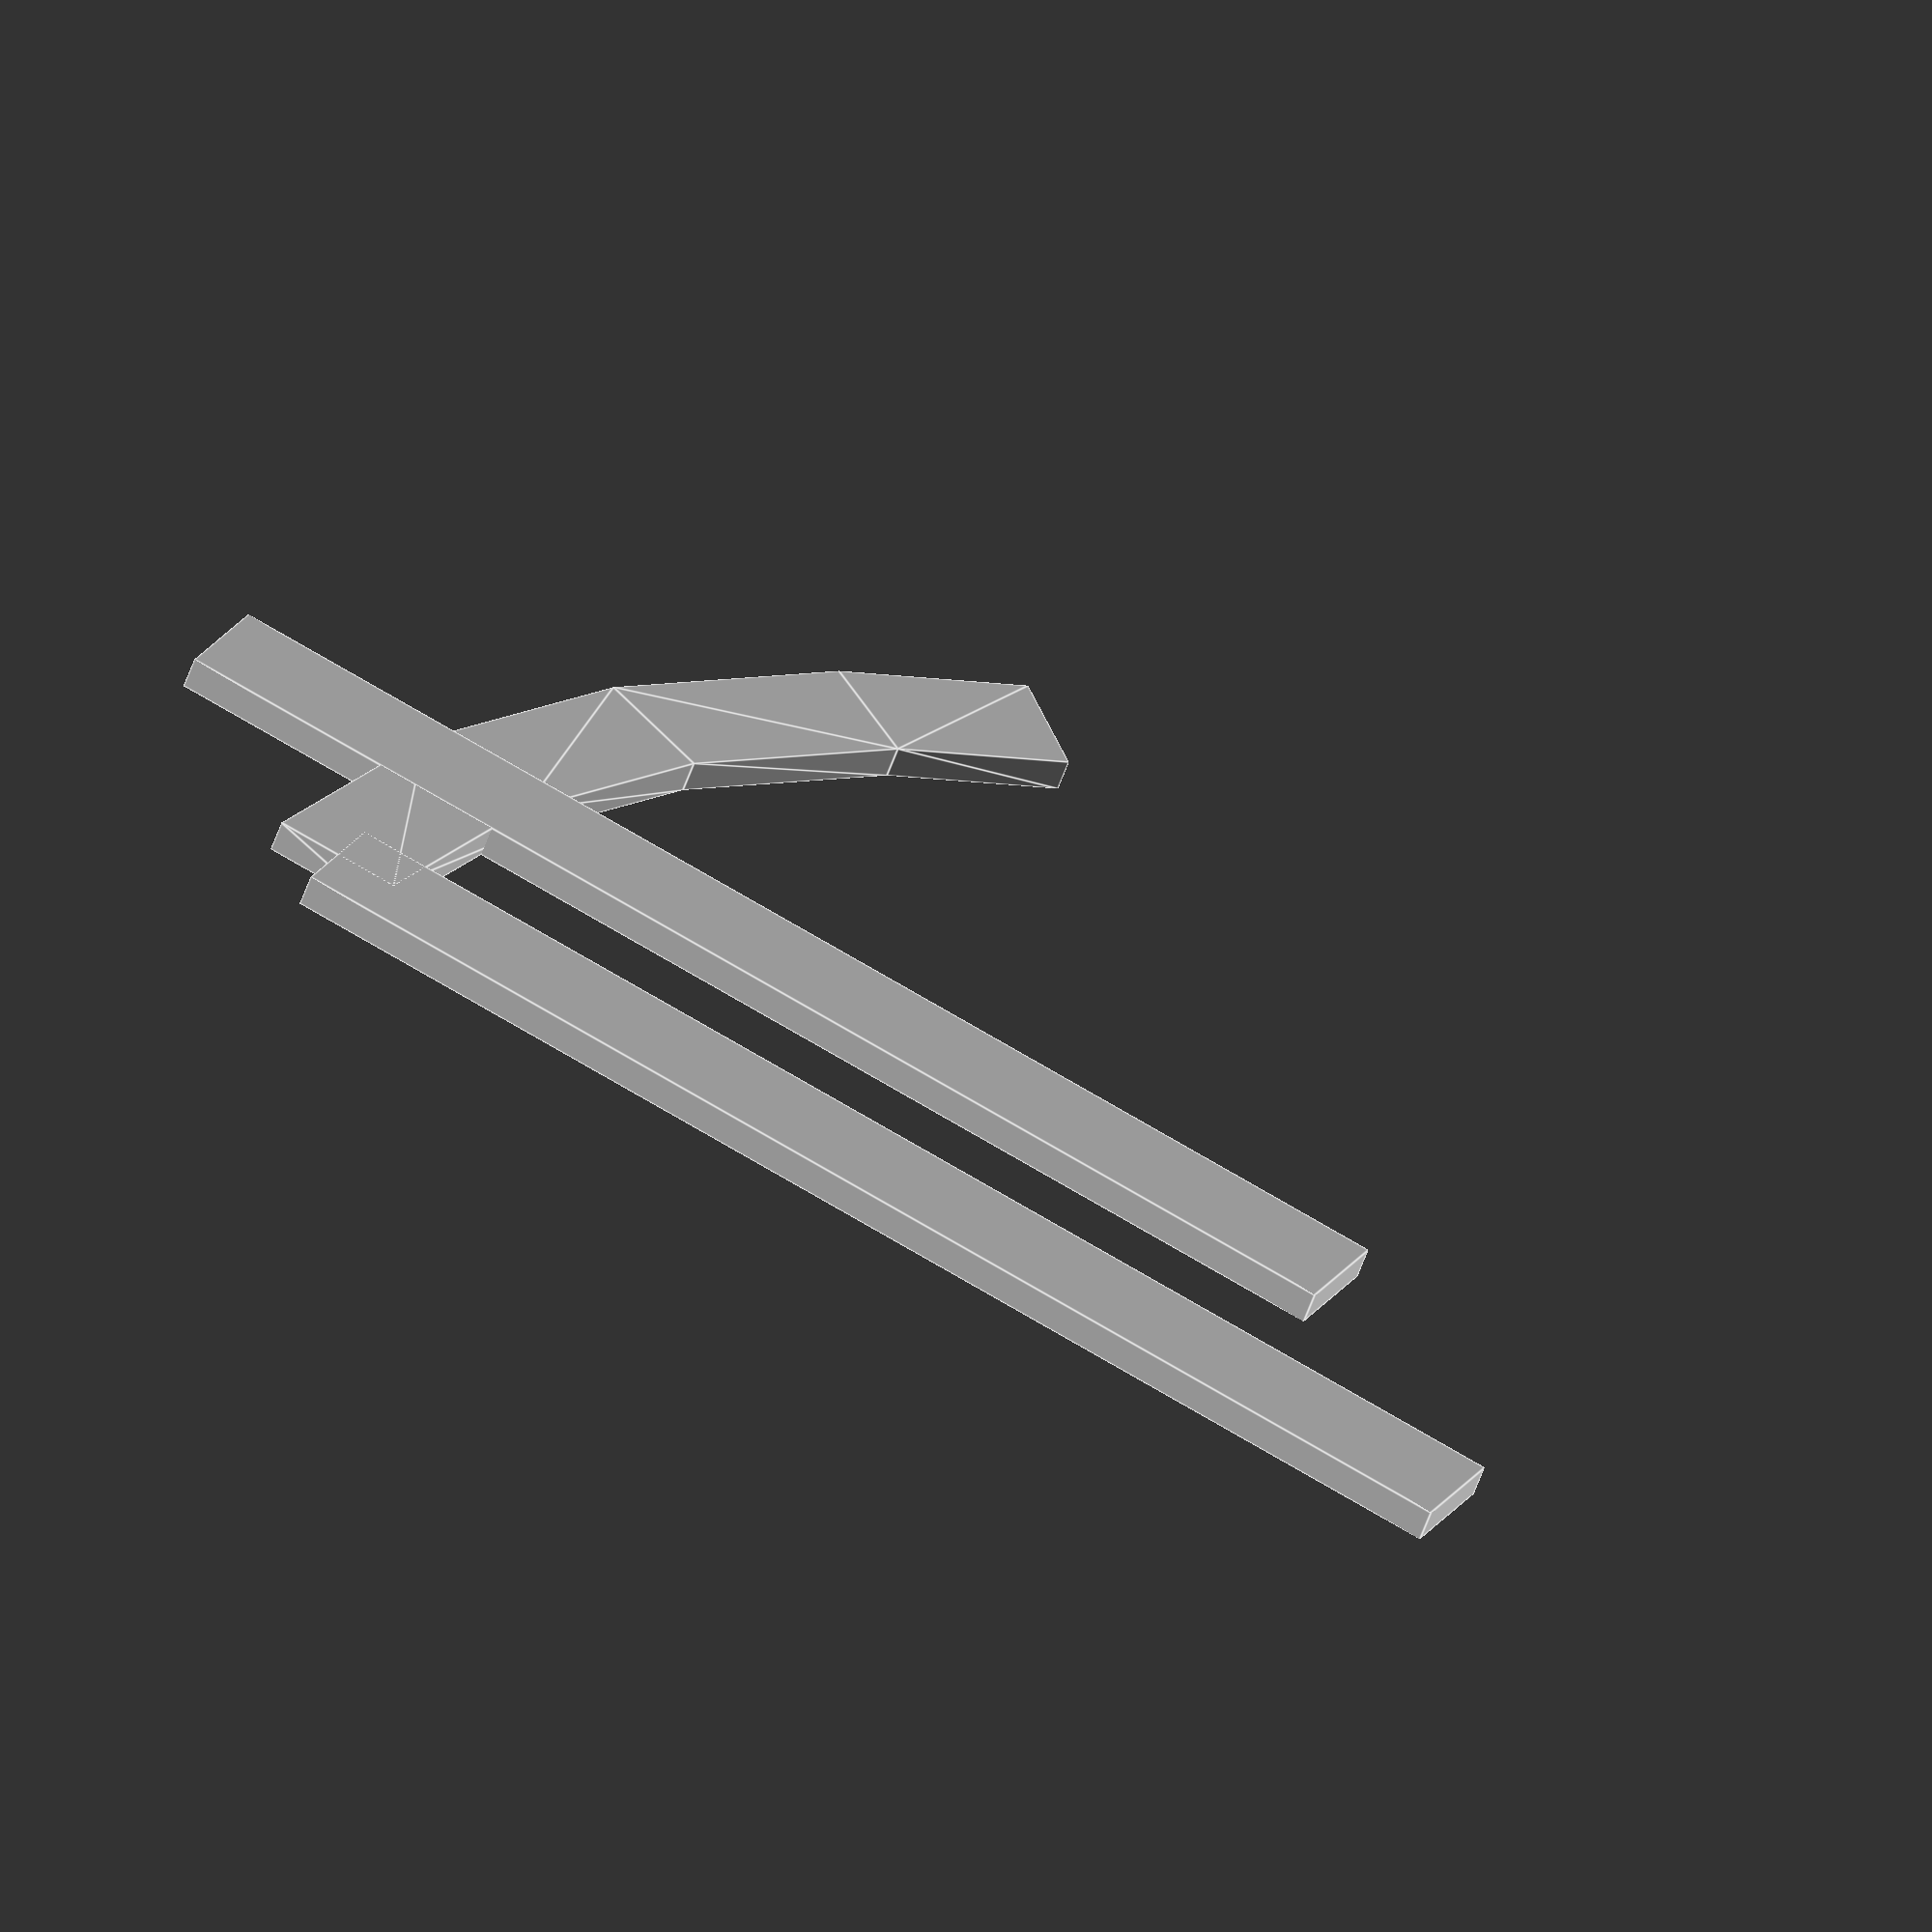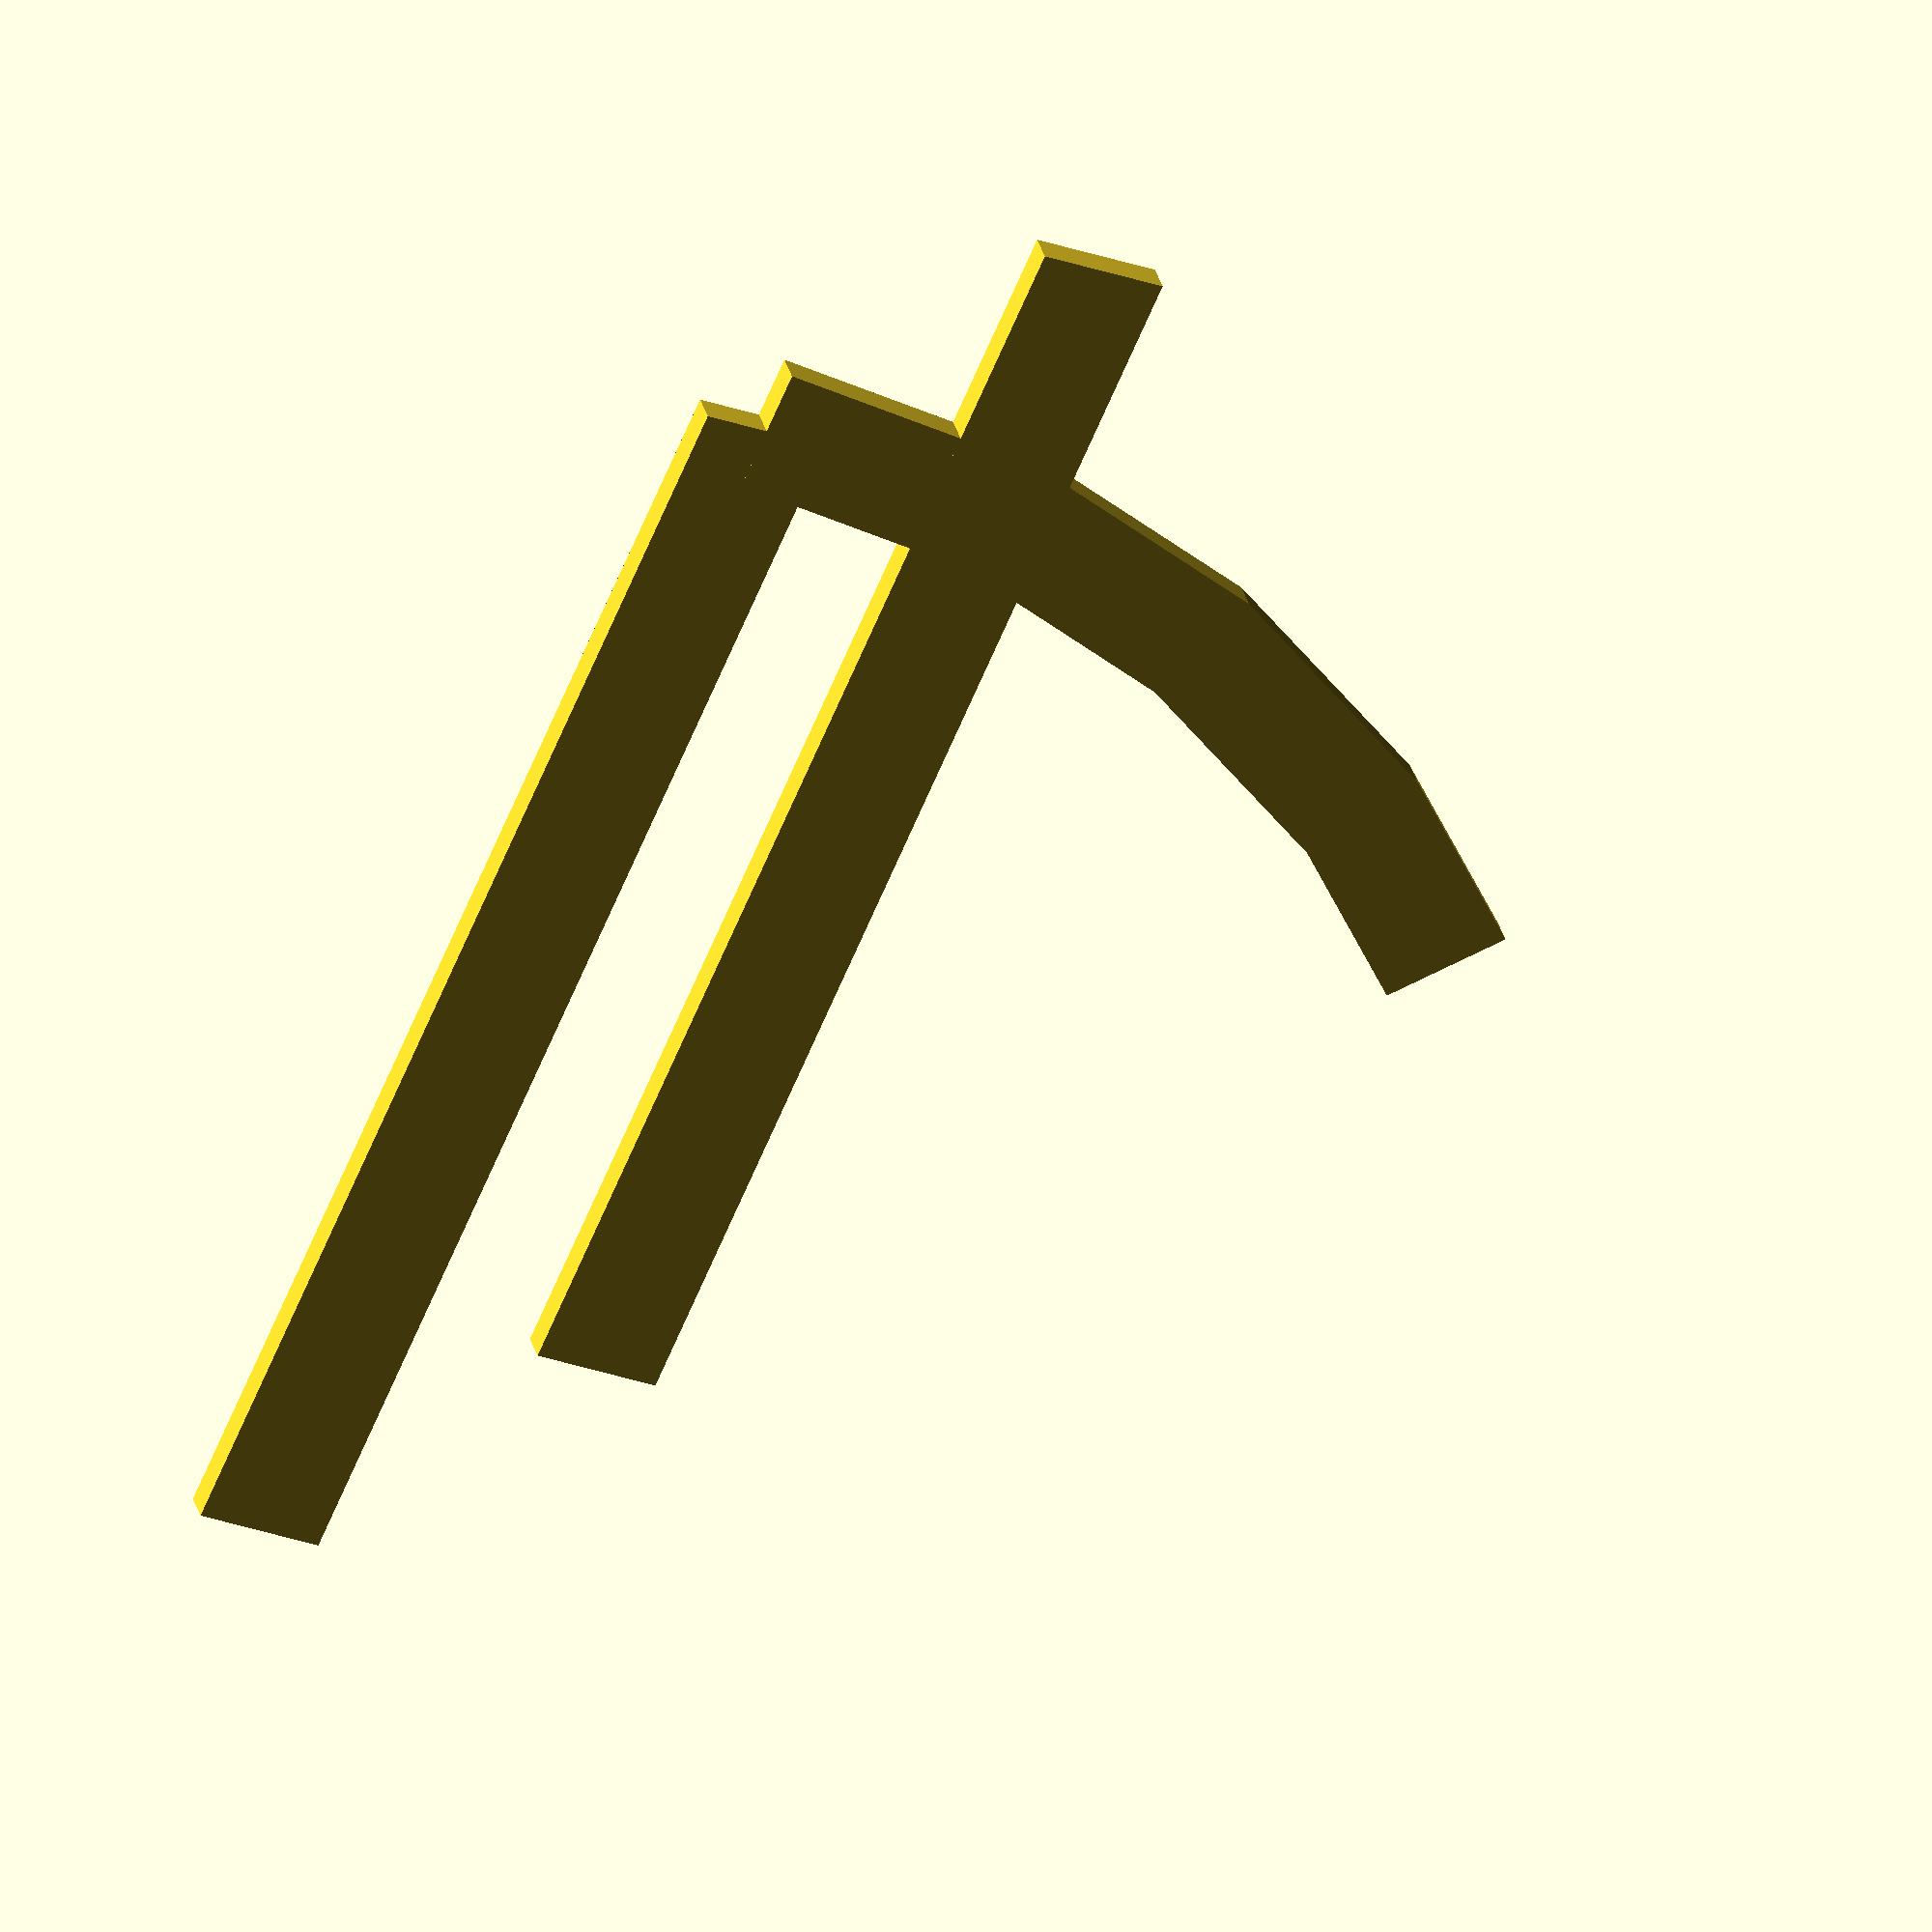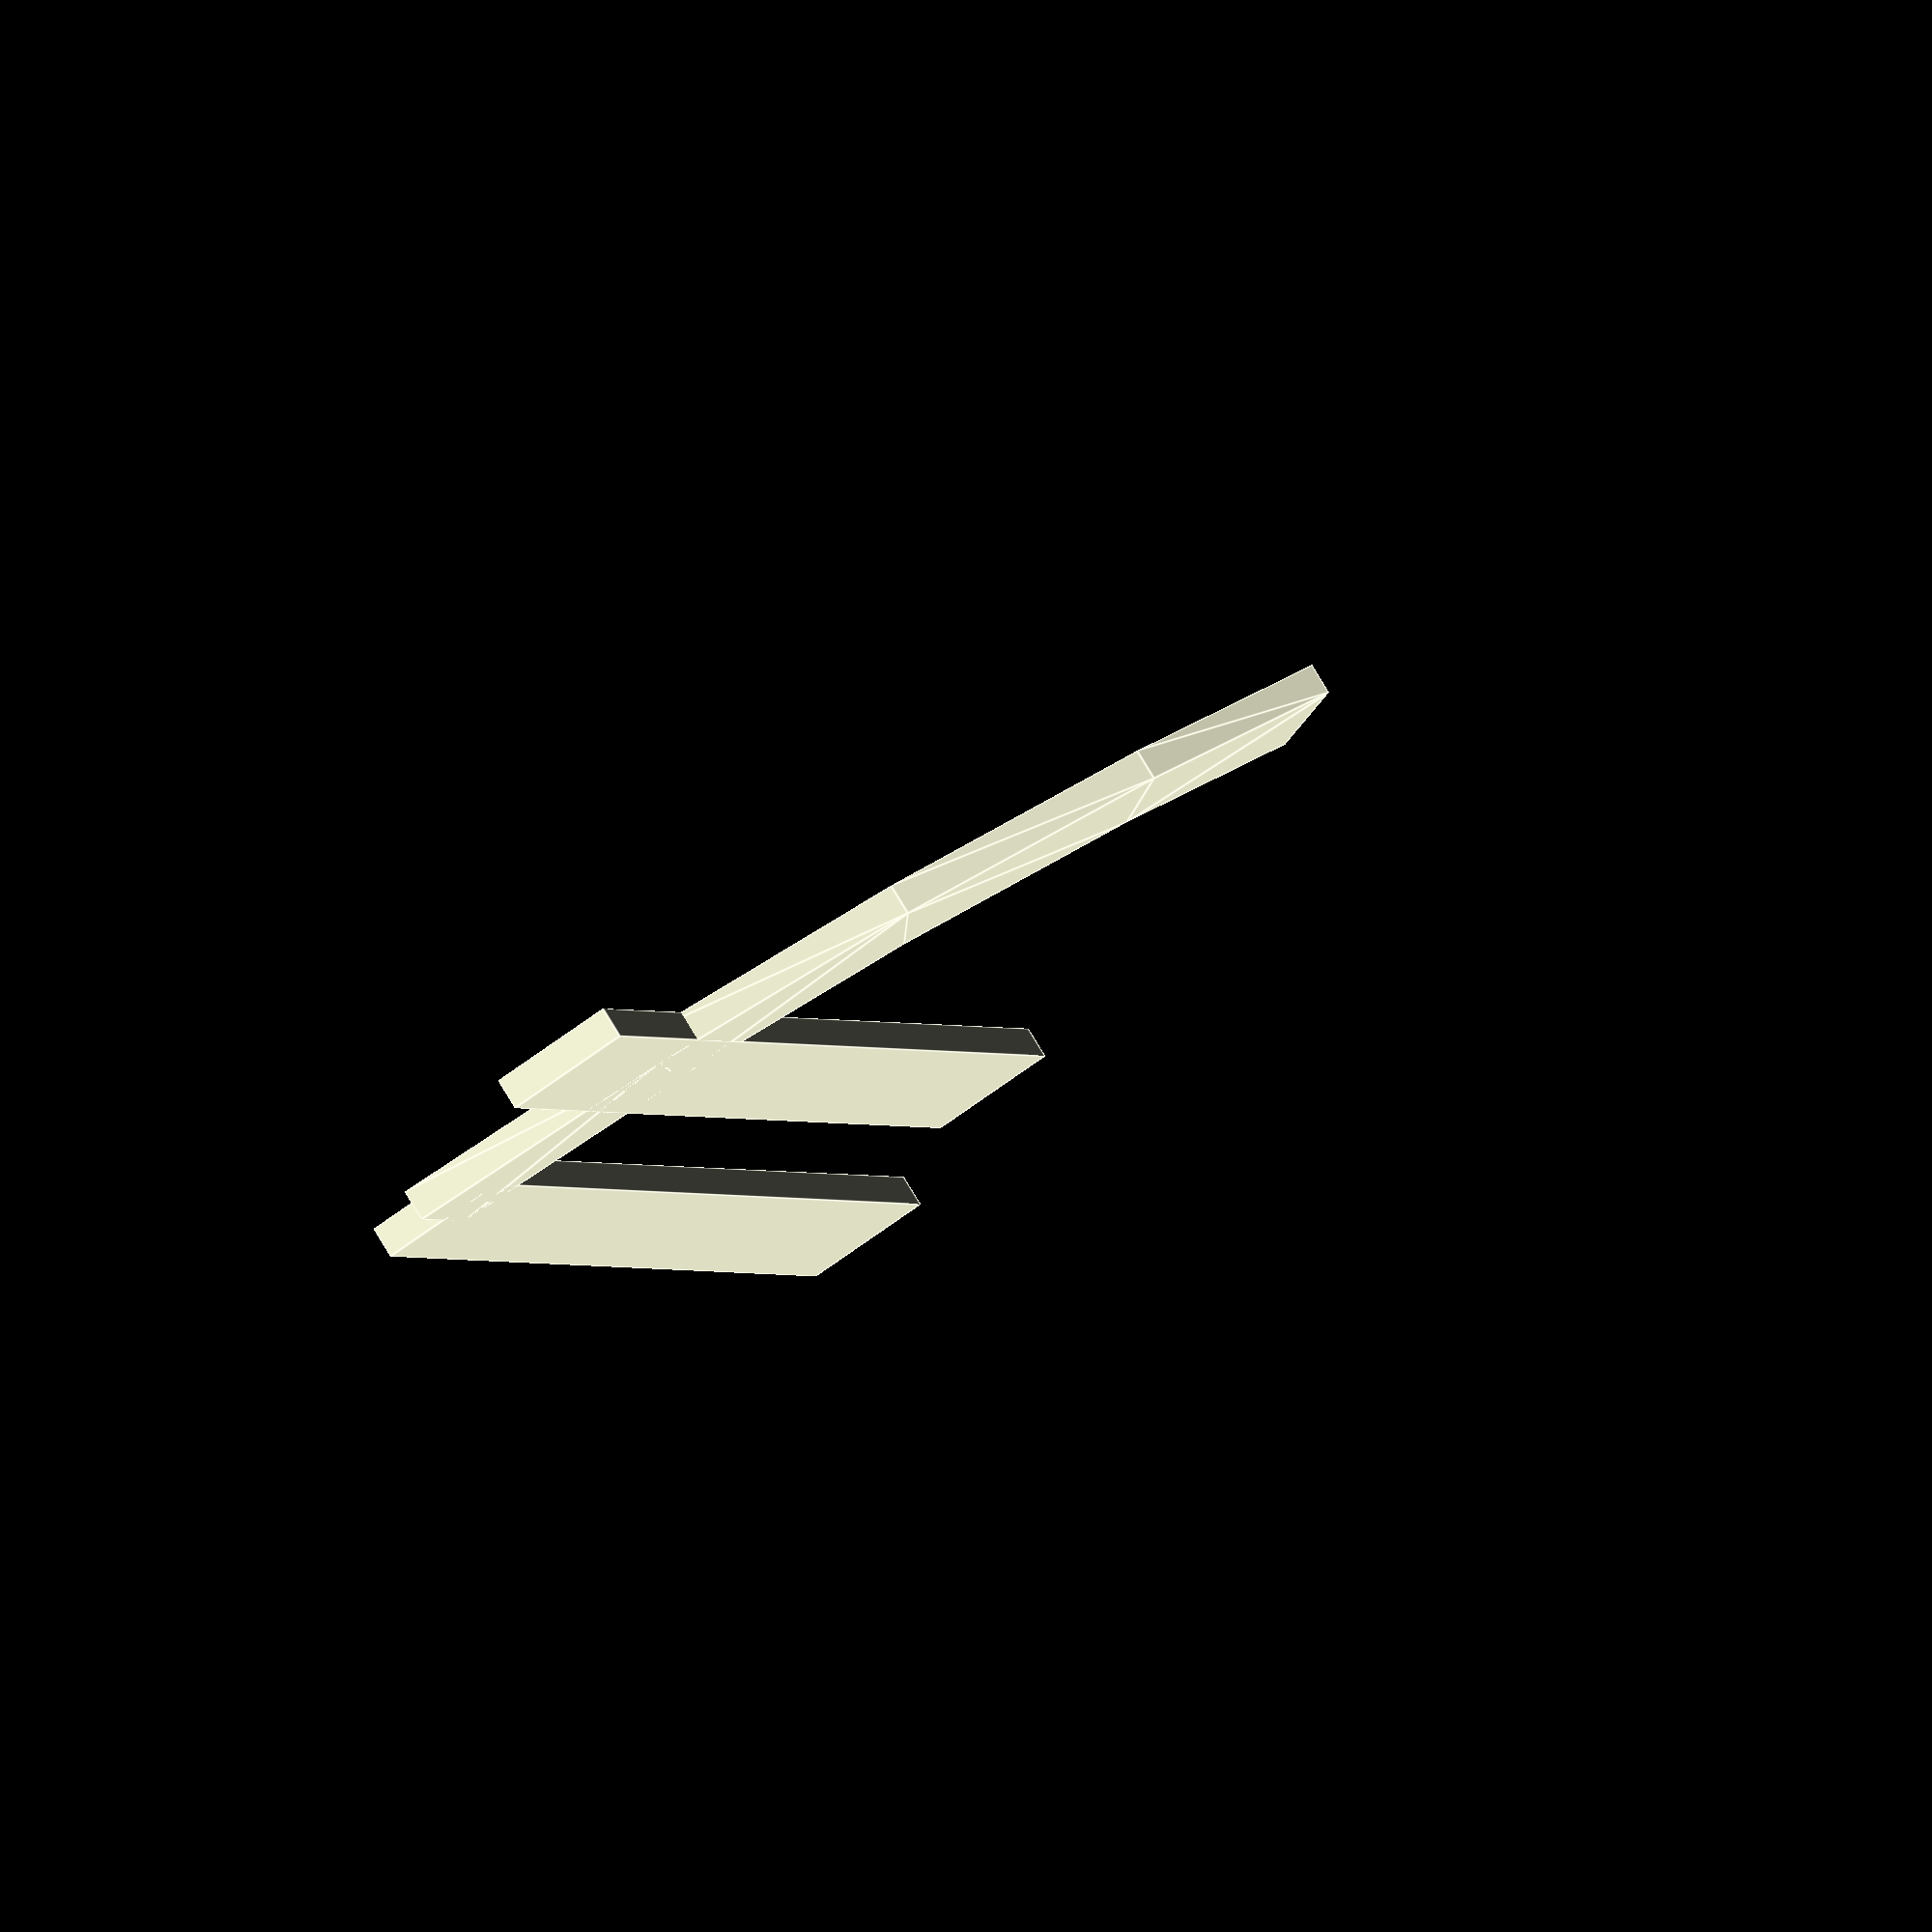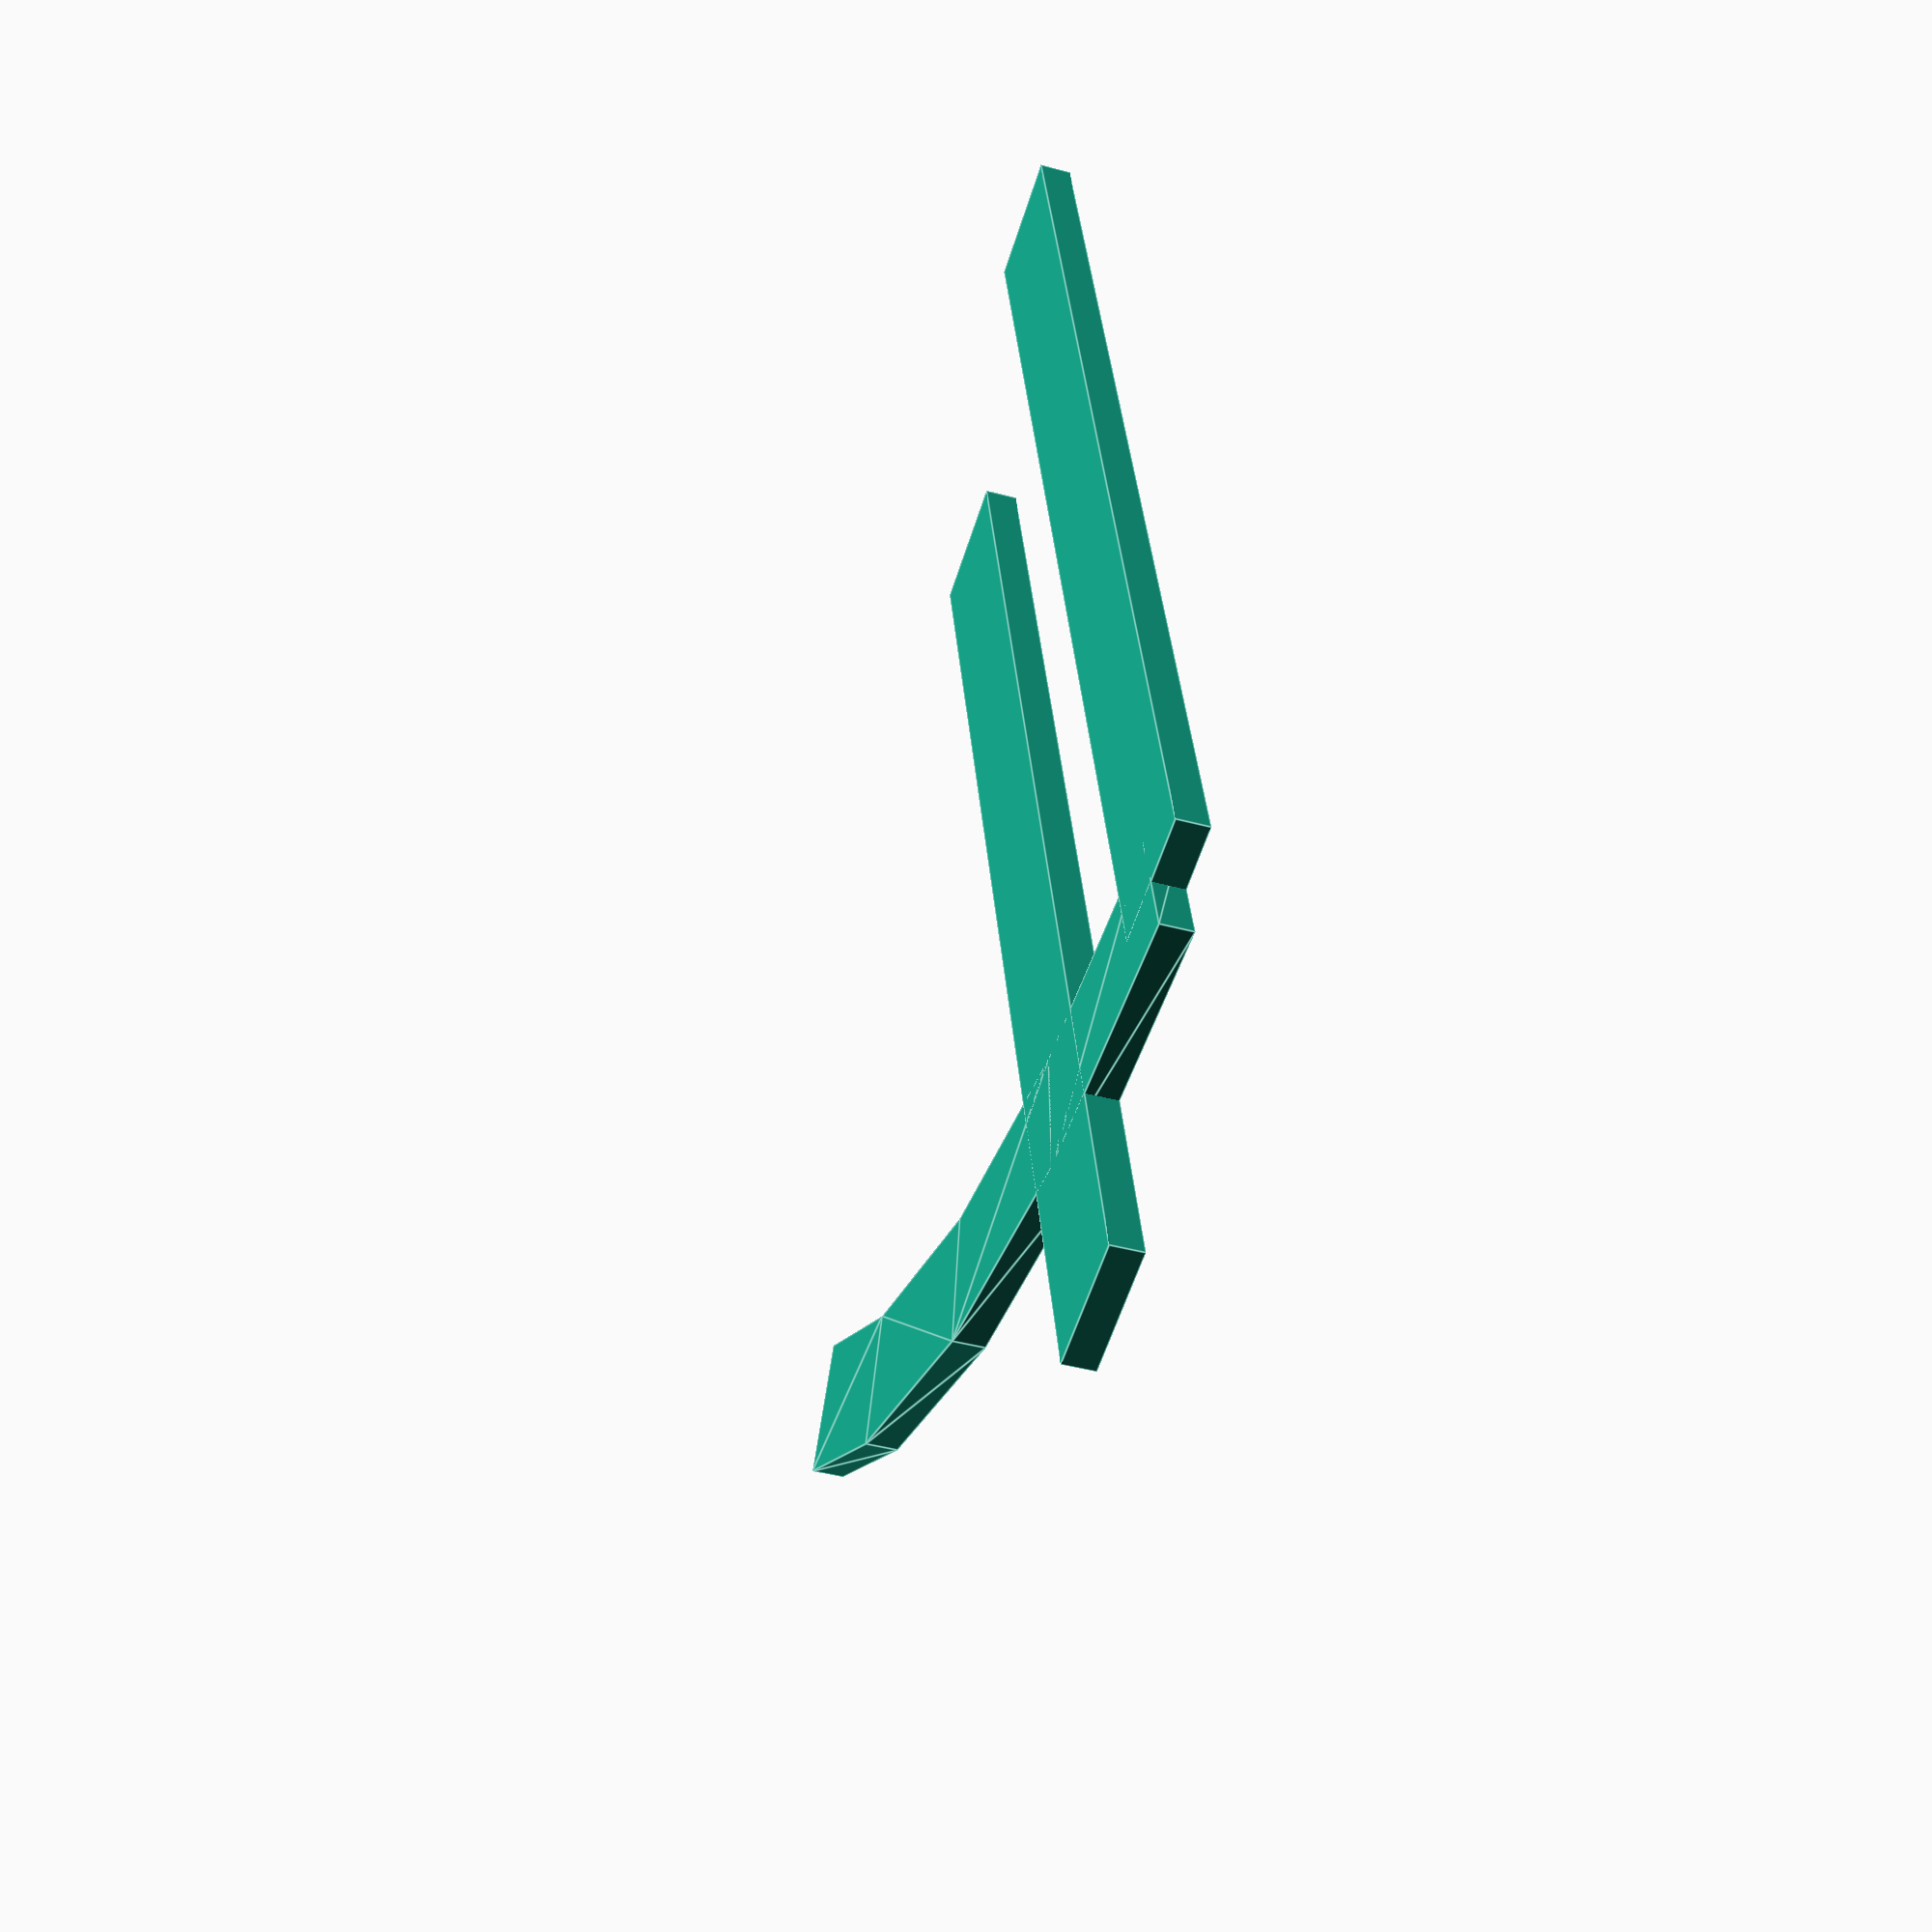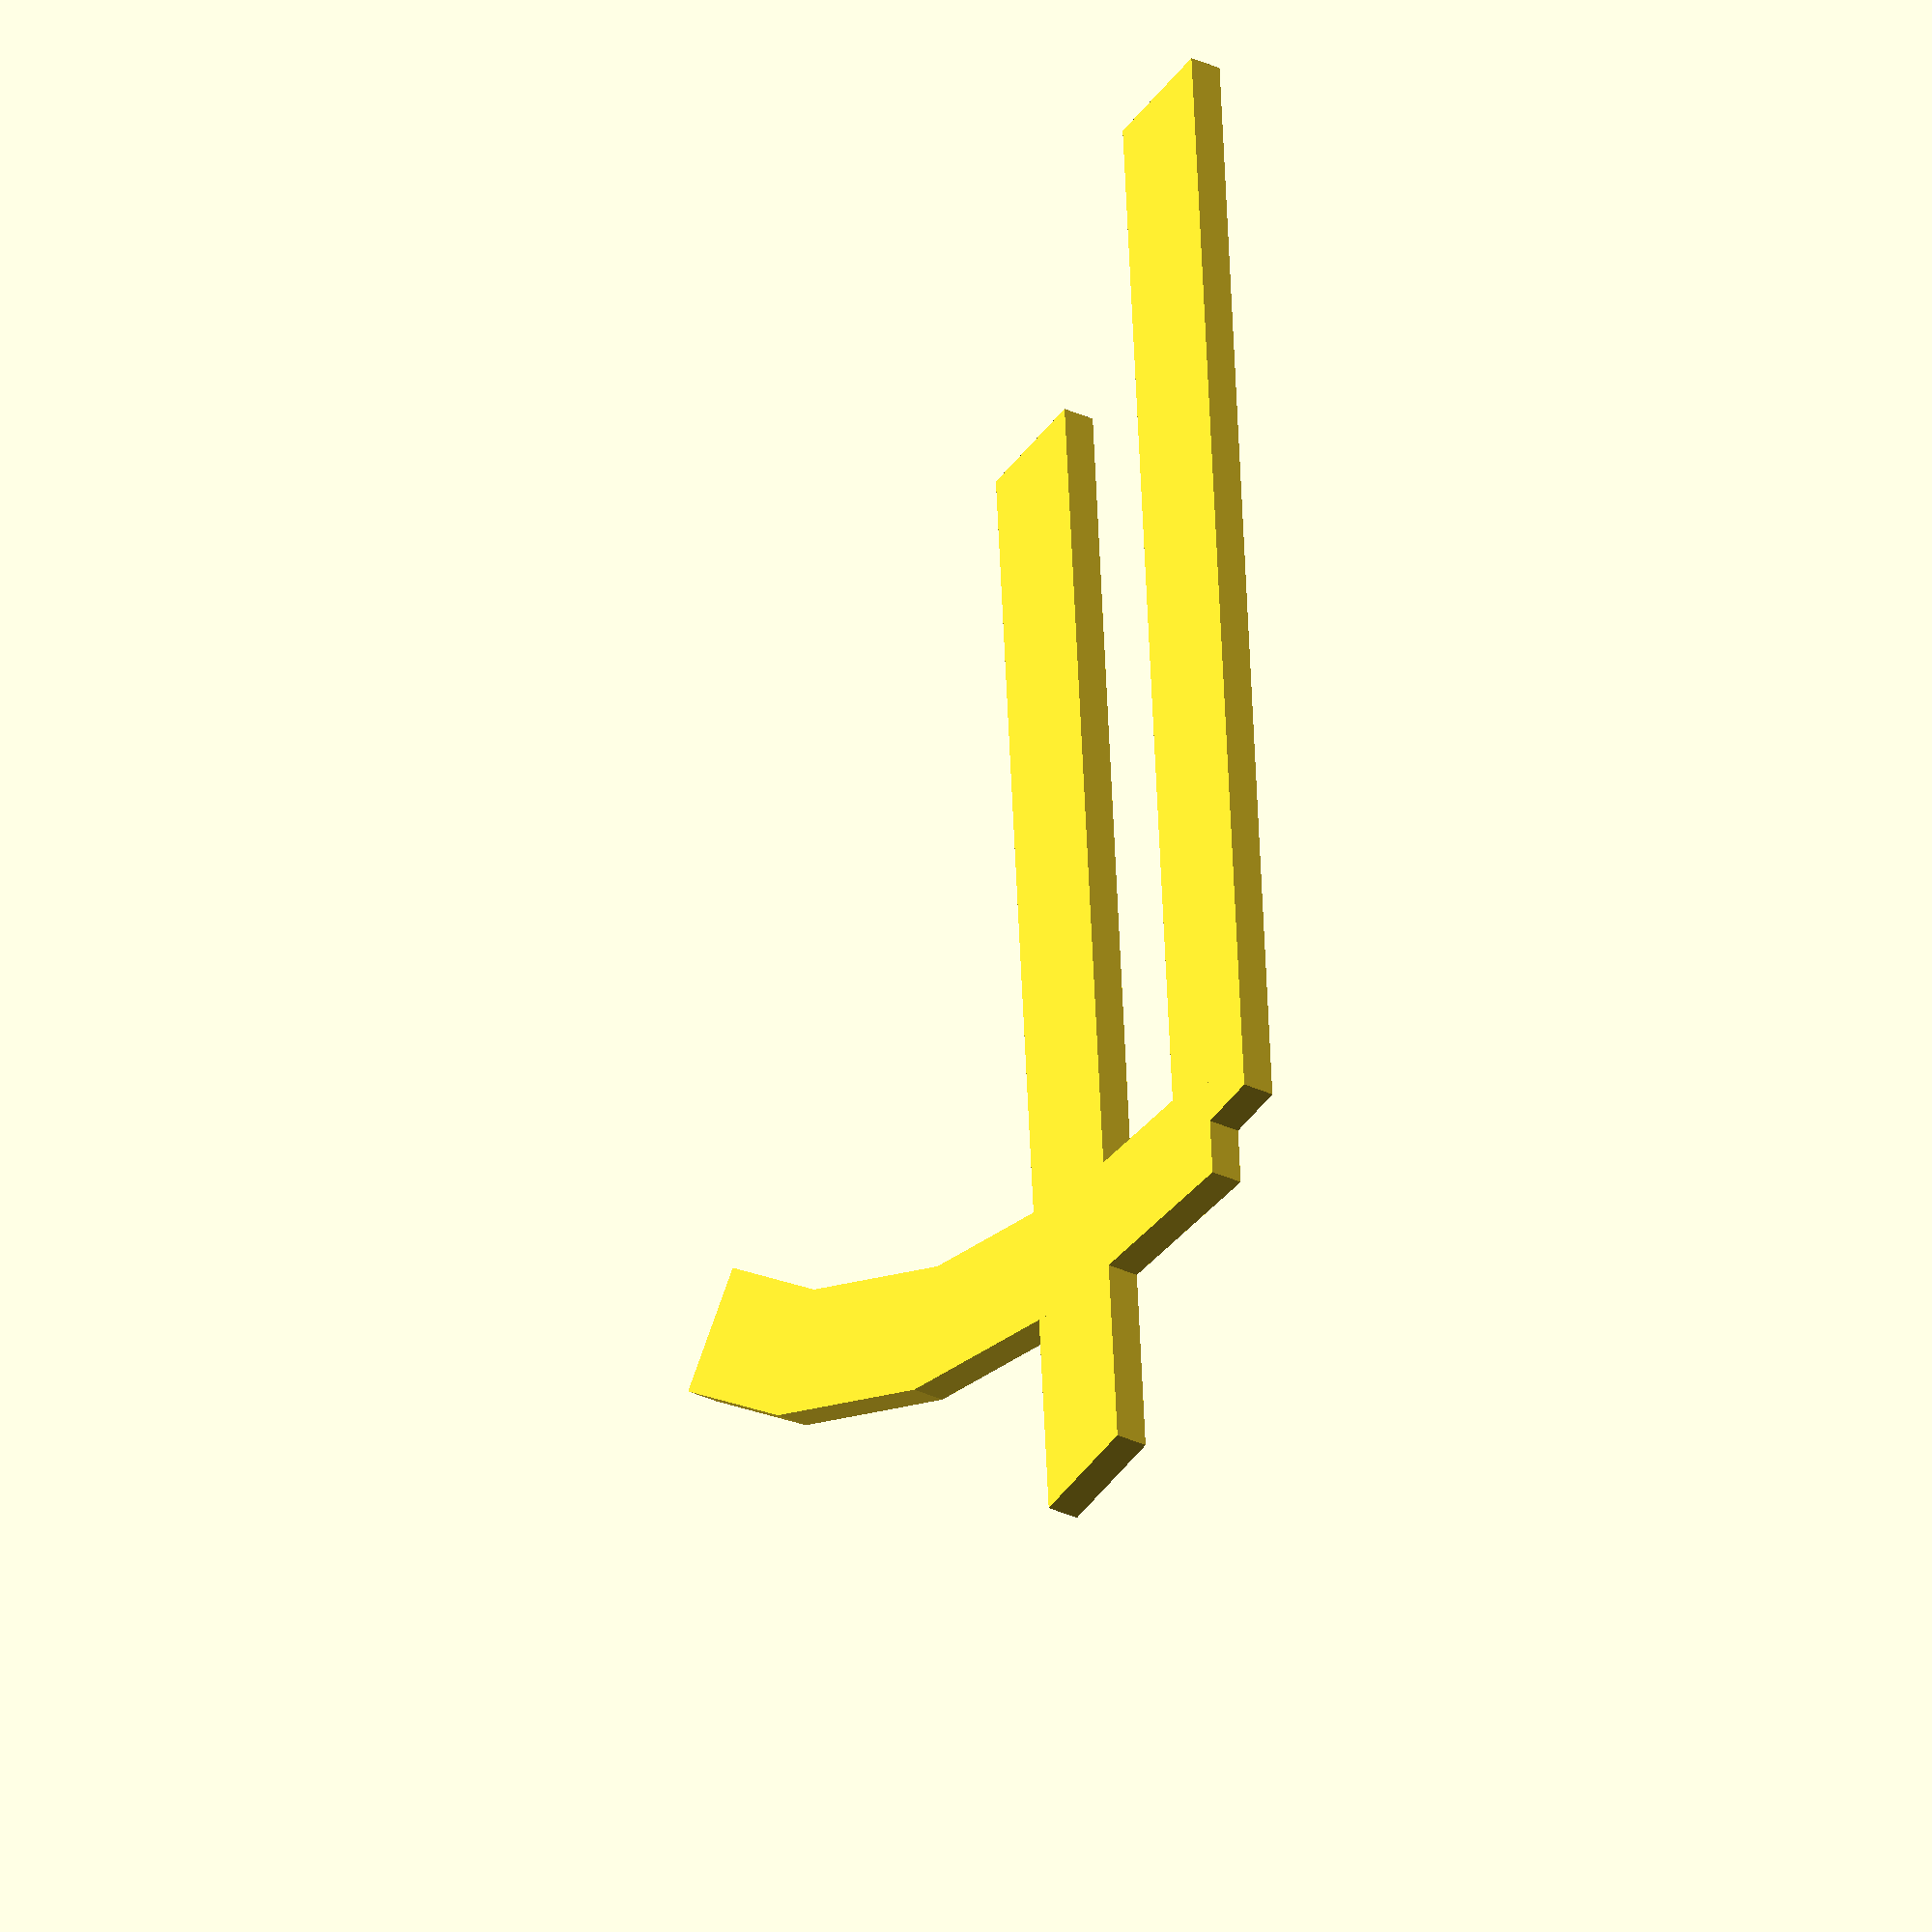
<openscad>
// OpenSCAD file to display all possible layouts of Ikea Lillabo 20-piece basic trainset

track_width = 10;
track_length = 100;
track_height = 2.5;
curves_in_circle = 8;
half_w = track_width / 2;
p_w = track_length + half_w;

module straight(start_point=([0,0]), angle=0) {
    translate(start_point)
    translate([0, -half_w, 0])
    cube([track_length, track_width, track_height]);
}

module curve() {
    linear_extrude(track_height) {
        difference() {
            circle(track_length + half_w);
            circle(track_length - half_w);
            polygon([[0,0], [p_w, p_w], [-p_w, p_w], [-p_w, -p_w], [p_w, -p_w], [p_w, 0]]);
        }
    }
}

module bridge() {
}

curve();
straight();
straight([20,20]);
</openscad>
<views>
elev=58.8 azim=334.3 roll=160.5 proj=o view=edges
elev=328.8 azim=246.7 roll=166.5 proj=o view=wireframe
elev=102.7 azim=112.1 roll=30.9 proj=o view=edges
elev=222.5 azim=284.0 roll=287.9 proj=p view=edges
elev=35.1 azim=94.4 roll=238.5 proj=o view=wireframe
</views>
